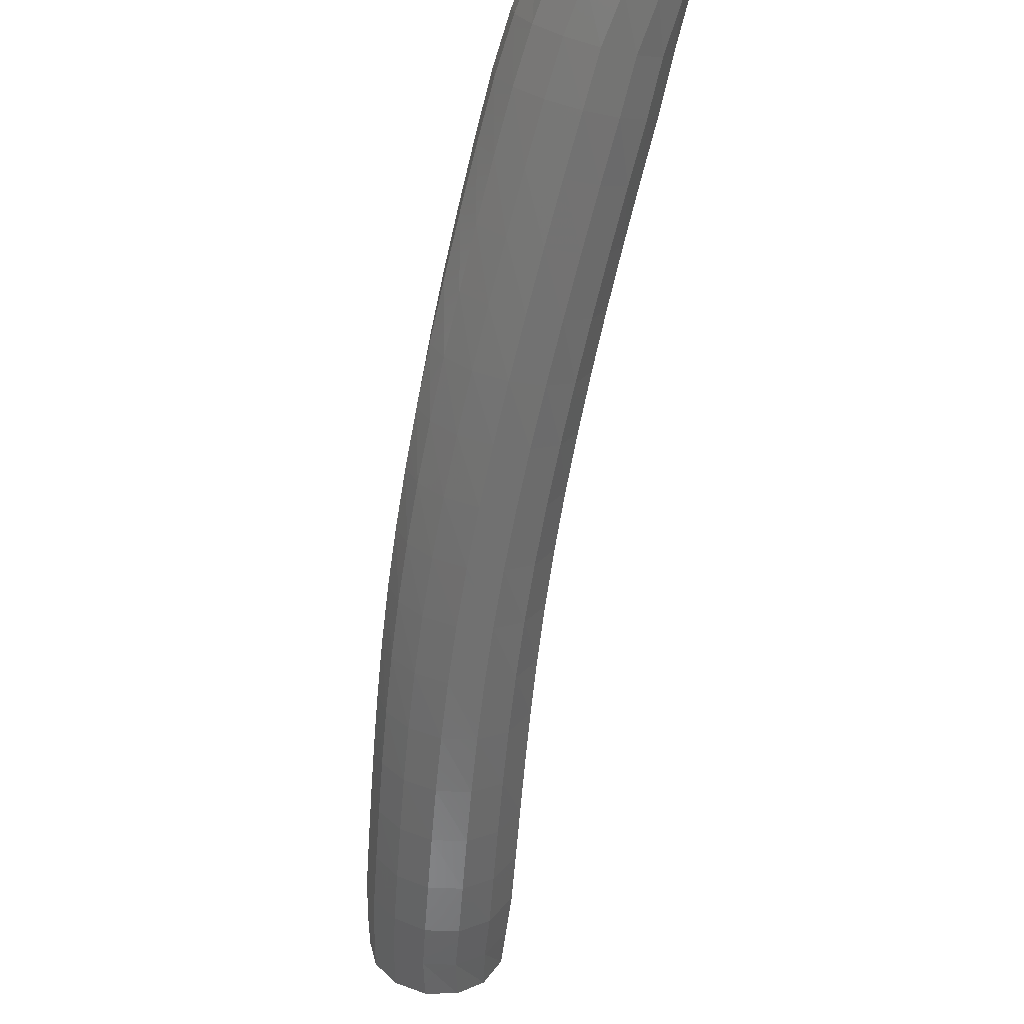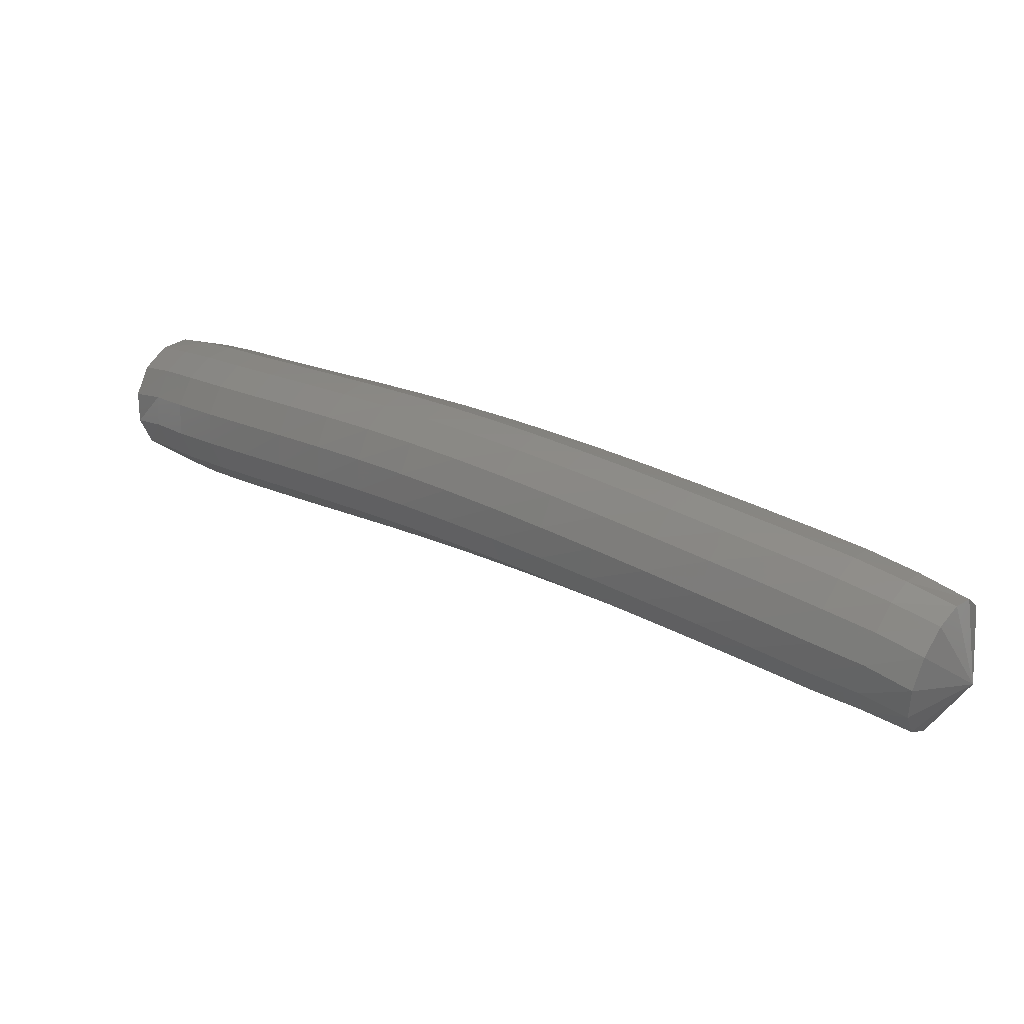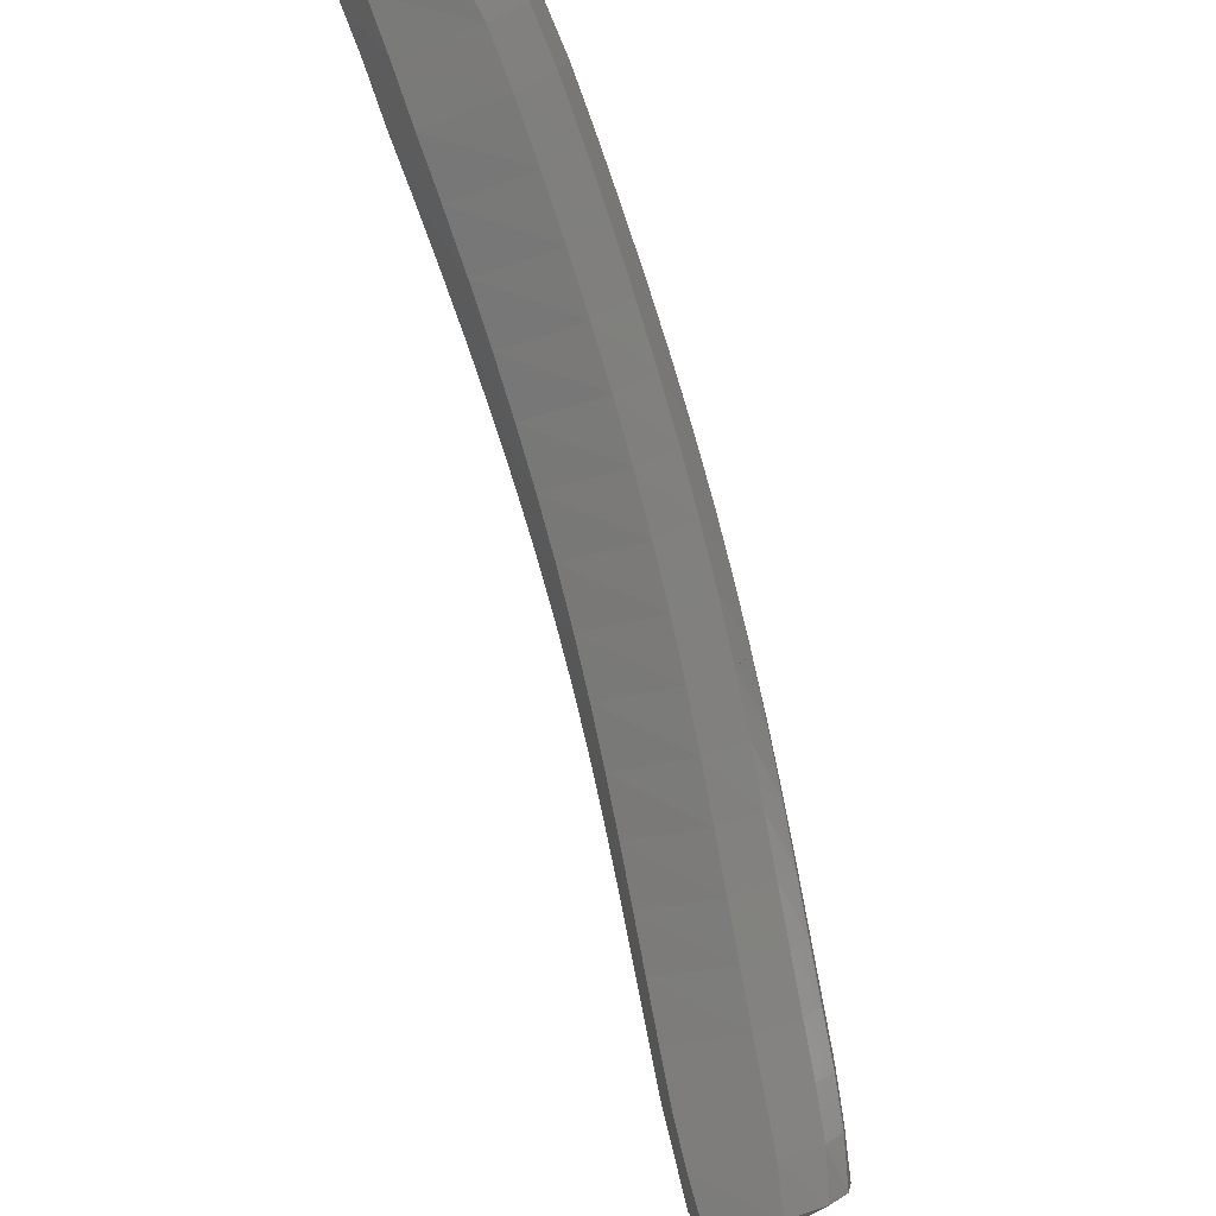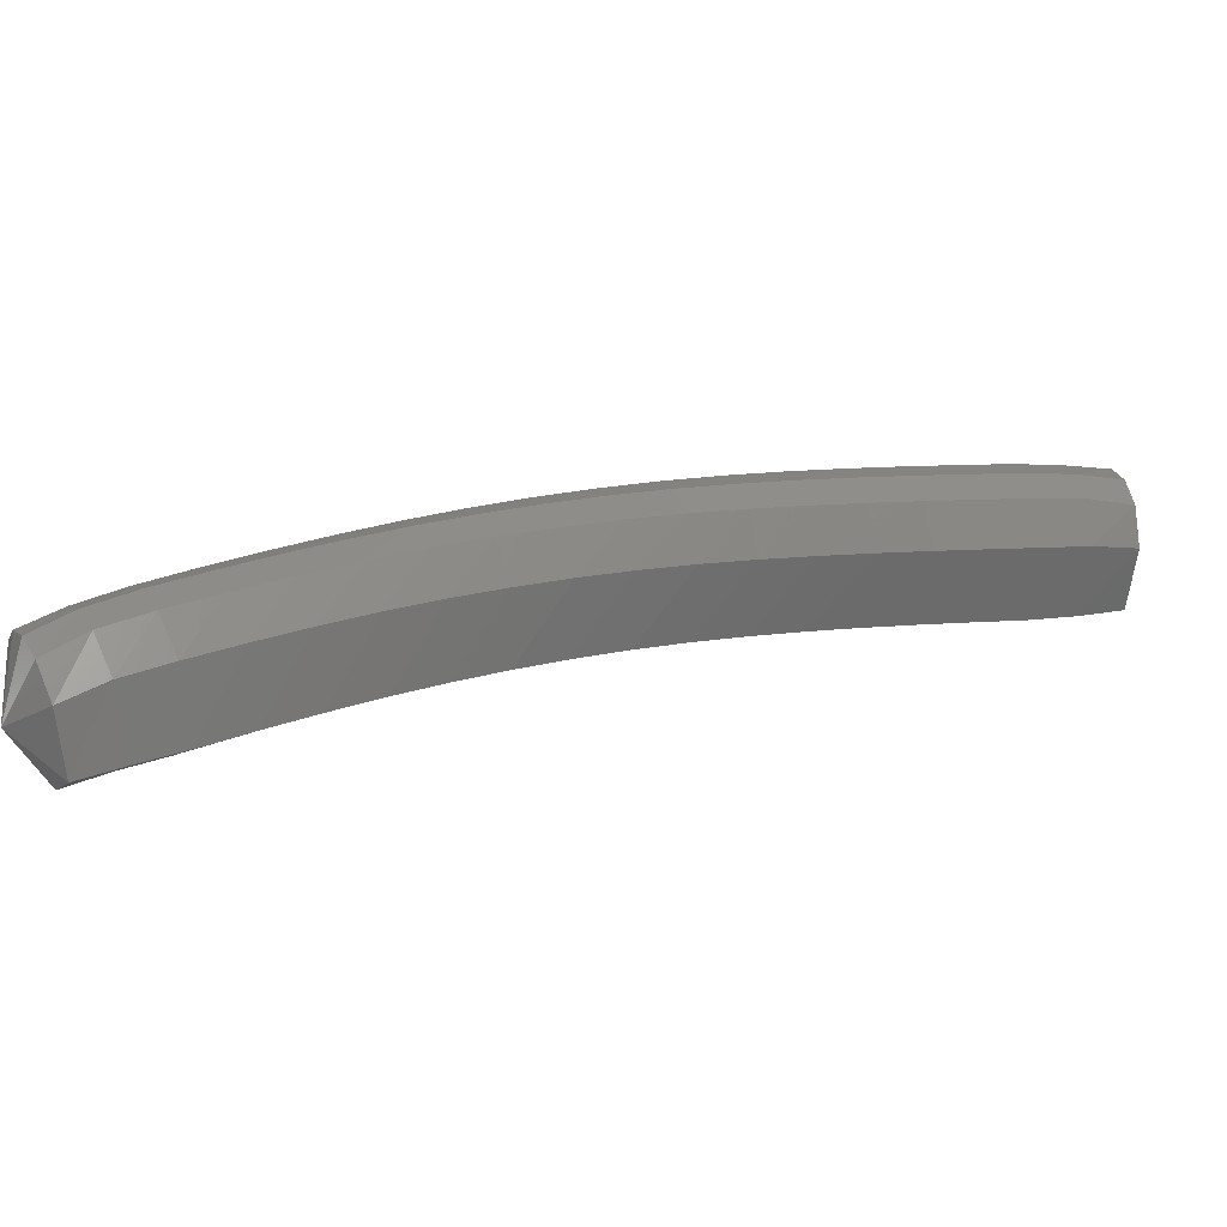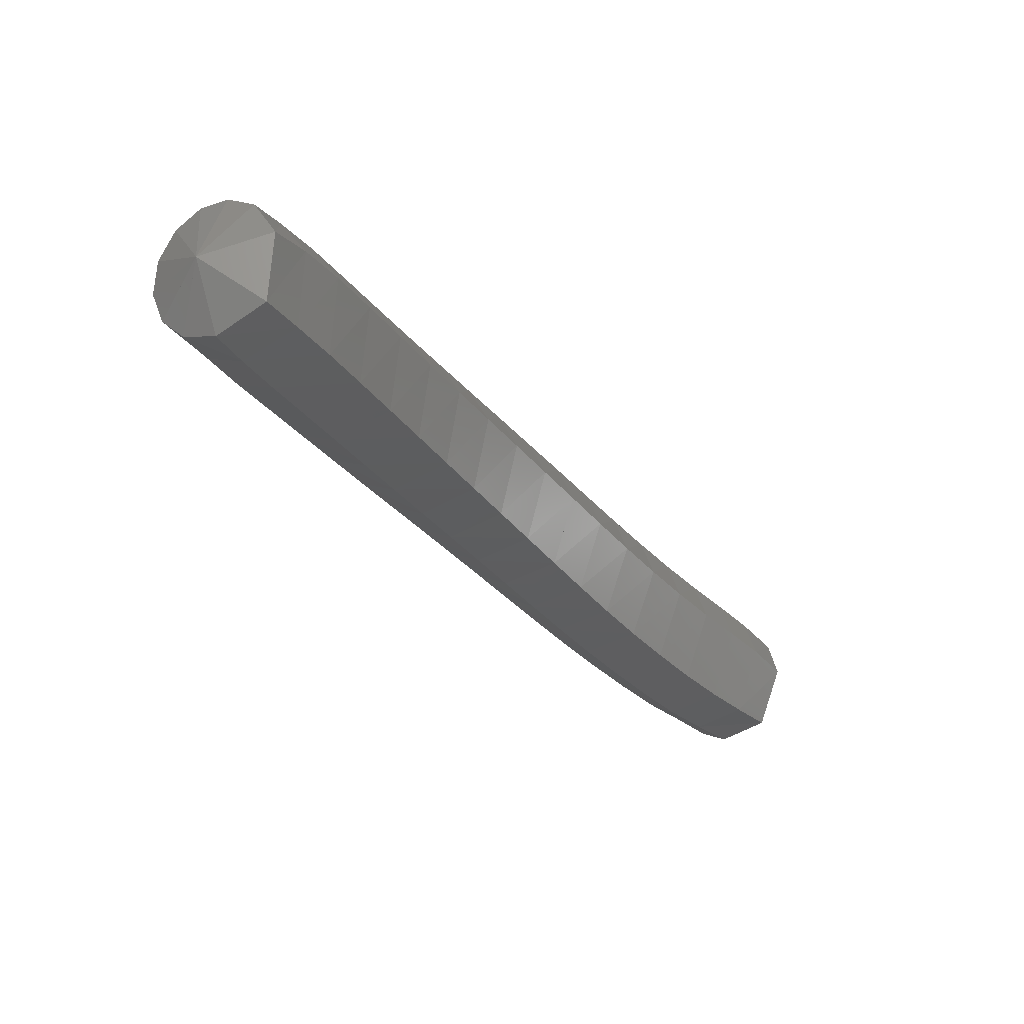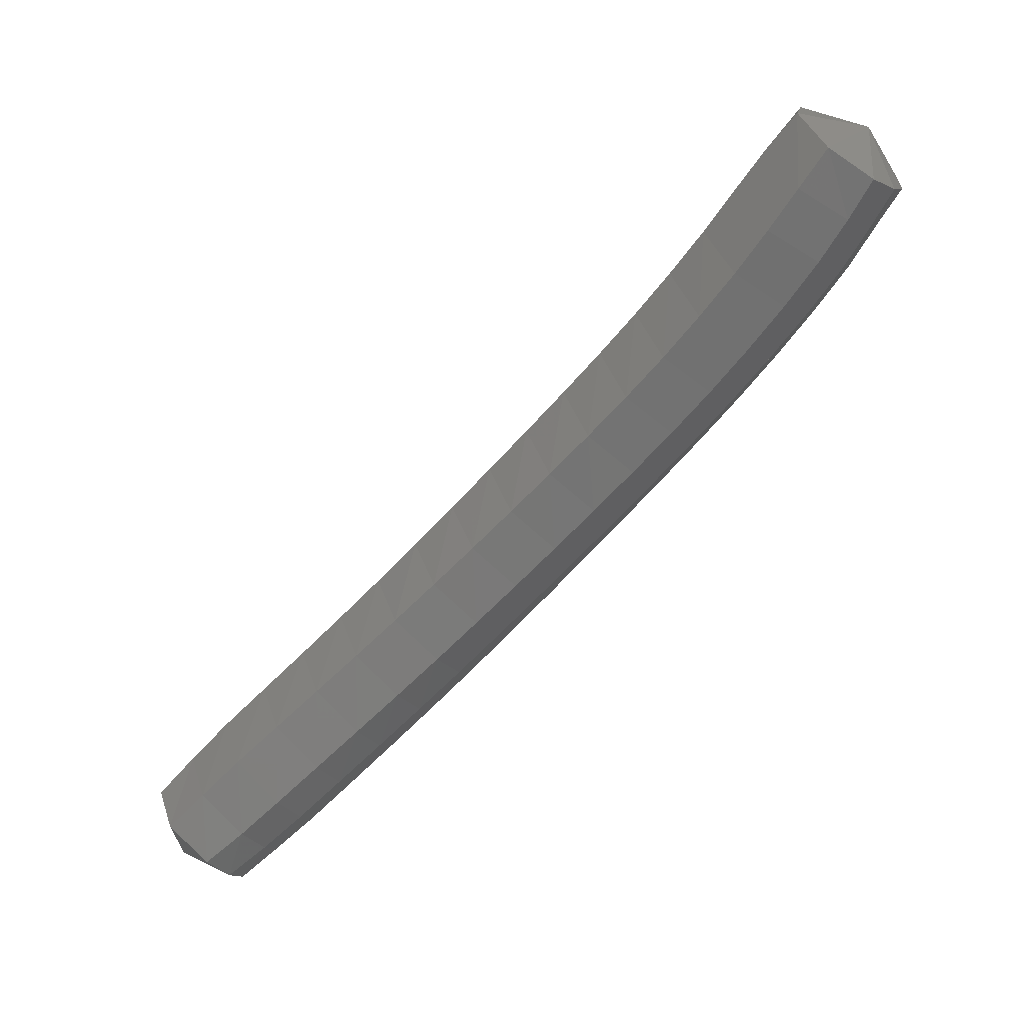
<metadata>
{"format":"stl","ext":"stl","renderer":"f3d","projection":"perspective","resolution":1024,"background":"white","views":[{"elev":-17.0,"azim":85.3,"up":"+Y"},{"elev":16.7,"azim":84.3,"up":"+Z"},{"elev":55.1,"azim":-103.7,"up":"+Y"},{"elev":6.8,"azim":-157.2,"up":"+Z"},{"elev":-36.5,"azim":167.1,"up":"+Z"},{"elev":-62.6,"azim":-86.5,"up":"+Z"}]}
</metadata>
<code>
# stl→obj: 211 verts, 440 faces
v 34.74 -13.54 335
v 34.72 -13 334.2
v 34.52 -12.74 334.9
v 35.15 -12.66 334.2
v 34.95 -12.37 335
v 35.61 -12.32 334.2
v 35.4 -12.02 335
v 36.1 -11.94 334.2
v 35.88 -11.66 335
v 36.59 -11.53 334.2
v 36.37 -11.25 335
v 37.07 -11.11 334.2
v 36.85 -10.84 335
v 37.54 -10.66 334.1
v 37.33 -10.4 335
v 38 -10.2 334.1
v 37.8 -9.941 335
v 38.46 -9.728 334.1
v 38.27 -9.47 334.9
v 38.9 -9.245 334.1
v 38.74 -8.991 334.9
v 39.34 -8.757 334
v 39.21 -8.505 334.8
v 39.77 -8.263 333.9
v 39.66 -8.015 334.8
v 40.19 -7.764 333.9
v 40.11 -7.52 334.7
v 40.6 -7.257 333.8
v 40.54 -7.017 334.6
v 41.02 -6.741 333.7
v 40.97 -6.504 334.5
v 41.43 -6.217 333.5
v 41.4 -5.982 334.4
v 41.83 -5.702 333.4
v 41.82 -5.468 334.3
v 42.22 -5.236 333.3
v 42.22 -5.005 334.1
v 42.58 -4.8 333.2
v 42.57 -4.58 333.9
v 43.31 -4.813 333.7
v 34.6 -12.83 335.4
v 35.04 -12.5 335.5
v 35.5 -12.15 335.5
v 35.98 -11.78 335.5
v 36.48 -11.38 335.5
v 36.97 -10.96 335.5
v 37.45 -10.51 335.5
v 37.94 -10.05 335.5
v 38.43 -9.583 335.4
v 38.92 -9.102 335.4
v 39.4 -8.615 335.3
v 39.87 -8.123 335.3
v 40.33 -7.627 335.2
v 40.79 -7.122 335.1
v 41.23 -6.607 335
v 41.67 -6.085 334.8
v 42.09 -5.57 334.7
v 42.49 -5.105 334.6
v 42.8 -4.658 334.3
v 34.75 -13.03 335.6
v 35.21 -12.73 335.7
v 35.67 -12.39 335.7
v 36.16 -12.01 335.7
v 36.67 -11.6 335.7
v 37.16 -11.17 335.7
v 37.66 -10.73 335.7
v 38.16 -10.26 335.7
v 38.66 -9.789 335.7
v 39.16 -9.305 335.6
v 39.65 -8.816 335.5
v 40.13 -8.322 335.5
v 40.6 -7.822 335.4
v 41.06 -7.314 335.3
v 41.51 -6.797 335.1
v 41.95 -6.273 335
v 42.38 -5.758 334.9
v 42.77 -5.29 334.7
v 43.06 -4.829 334.5
v 34.95 -13.28 335.7
v 35.39 -12.98 335.8
v 35.86 -12.65 335.8
v 36.36 -12.27 335.8
v 36.88 -11.85 335.8
v 37.38 -11.42 335.8
v 37.89 -10.96 335.8
v 38.39 -10.5 335.8
v 38.9 -10.02 335.7
v 39.4 -9.532 335.7
v 39.89 -9.04 335.6
v 40.38 -8.543 335.5
v 40.85 -8.04 335.4
v 41.32 -7.528 335.3
v 41.77 -7.009 335.2
v 42.21 -6.483 335
v 42.64 -5.967 334.9
v 43.02 -5.496 334.7
v 43.32 -5.039 334.5
v 35.15 -13.55 335.7
v 35.58 -13.25 335.7
v 36.06 -12.92 335.7
v 36.57 -12.53 335.7
v 37.1 -12.11 335.7
v 37.61 -11.67 335.7
v 38.12 -11.21 335.7
v 38.62 -10.74 335.7
v 39.13 -10.26 335.6
v 39.63 -9.768 335.5
v 40.12 -9.273 335.5
v 40.61 -8.773 335.4
v 41.08 -8.266 335.3
v 41.54 -7.751 335.1
v 42 -7.229 335
v 42.44 -6.701 334.9
v 42.86 -6.185 334.7
v 43.23 -5.711 334.6
v 43.53 -5.267 334.4
v 35.33 -13.78 335.5
v 35.75 -13.48 335.5
v 36.23 -13.16 335.5
v 36.75 -12.76 335.5
v 37.28 -12.33 335.5
v 37.79 -11.89 335.5
v 38.31 -11.42 335.5
v 38.81 -10.95 335.4
v 39.31 -10.46 335.4
v 39.81 -9.973 335.3
v 40.3 -9.475 335.2
v 40.78 -8.972 335.1
v 41.24 -8.462 335
v 41.7 -7.944 334.9
v 42.15 -7.419 334.7
v 42.58 -6.89 334.6
v 43 -6.373 334.4
v 43.36 -5.896 334.3
v 43.67 -5.462 334.1
v 35.43 -13.91 335.1
v 35.85 -13.62 335.2
v 36.33 -13.3 335.2
v 36.86 -12.9 335.2
v 37.39 -12.47 335.2
v 37.9 -12.02 335.1
v 38.41 -11.55 335.1
v 38.92 -11.07 335.1
v 39.41 -10.59 335
v 39.89 -10.1 334.9
v 40.37 -9.596 334.9
v 40.84 -9.092 334.8
v 41.3 -8.58 334.6
v 41.74 -8.06 334.5
v 42.18 -7.533 334.4
v 42.61 -7.003 334.2
v 43.03 -6.486 334.1
v 43.38 -6.008 333.9
v 43.67 -5.572 333.8
v 35.42 -13.9 334.7
v 35.85 -13.63 334.8
v 36.33 -13.31 334.8
v 36.86 -12.91 334.8
v 37.39 -12.47 334.8
v 37.9 -12.03 334.8
v 38.41 -11.56 334.7
v 38.9 -11.08 334.7
v 39.38 -10.6 334.6
v 39.85 -10.1 334.6
v 40.32 -9.604 334.5
v 40.77 -9.099 334.4
v 41.22 -8.587 334.3
v 41.66 -8.067 334.1
v 42.08 -7.54 334
v 42.51 -7.01 333.9
v 42.91 -6.493 333.7
v 43.26 -6.014 333.6
v 43.55 -5.565 333.4
v 35.31 -13.76 334.4
v 35.76 -13.5 334.5
v 36.24 -13.18 334.4
v 36.76 -12.78 334.4
v 37.28 -12.35 334.4
v 37.79 -11.91 334.4
v 38.28 -11.44 334.4
v 38.76 -10.96 334.4
v 39.23 -10.48 334.3
v 39.69 -9.989 334.2
v 40.15 -9.491 334.2
v 40.59 -8.988 334.1
v 41.02 -8.477 333.9
v 41.45 -7.959 333.8
v 41.87 -7.434 333.7
v 42.28 -6.905 333.6
v 42.68 -6.388 333.4
v 43.04 -5.91 333.3
v 43.33 -5.449 333.2
v 35.1 -13.5 334.2
v 35.55 -13.21 334.2
v 36.02 -12.89 334.2
v 36.53 -12.5 334.2
v 37.05 -12.07 334.2
v 37.54 -11.64 334.2
v 38.02 -11.18 334.1
v 38.5 -10.71 334.1
v 38.95 -10.23 334.1
v 39.4 -9.737 334
v 39.85 -9.242 333.9
v 40.28 -8.742 333.8
v 40.7 -8.236 333.7
v 41.12 -7.721 333.6
v 41.53 -7.199 333.5
v 41.94 -6.672 333.4
v 42.34 -6.155 333.3
v 42.71 -5.682 333.1
v 43.02 -5.223 333
f 1 1 2
f 2 1 3
f 2 3 4
f 4 3 5
f 4 5 6
f 6 5 7
f 6 7 8
f 8 7 9
f 8 9 10
f 10 9 11
f 10 11 12
f 12 11 13
f 12 13 14
f 14 13 15
f 14 15 16
f 16 15 17
f 16 17 18
f 18 17 19
f 18 19 20
f 20 19 21
f 20 21 22
f 22 21 23
f 22 23 24
f 24 23 25
f 24 25 26
f 26 25 27
f 26 27 28
f 28 27 29
f 28 29 30
f 30 29 31
f 30 31 32
f 32 31 33
f 32 33 34
f 34 33 35
f 34 35 36
f 36 35 37
f 36 37 38
f 38 37 39
f 38 39 40
f 40 39 40
f 1 1 3
f 3 1 41
f 3 41 5
f 5 41 42
f 5 42 7
f 7 42 43
f 7 43 9
f 9 43 44
f 9 44 11
f 11 44 45
f 11 45 13
f 13 45 46
f 13 46 15
f 15 46 47
f 15 47 17
f 17 47 48
f 17 48 19
f 19 48 49
f 19 49 21
f 21 49 50
f 21 50 23
f 23 50 51
f 23 51 25
f 25 51 52
f 25 52 27
f 27 52 53
f 27 53 29
f 29 53 54
f 29 54 31
f 31 54 55
f 31 55 33
f 33 55 56
f 33 56 35
f 35 56 57
f 35 57 37
f 37 57 58
f 37 58 39
f 39 58 59
f 39 59 40
f 40 59 40
f 1 1 41
f 41 1 60
f 41 60 42
f 42 60 61
f 42 61 43
f 43 61 62
f 43 62 44
f 44 62 63
f 44 63 45
f 45 63 64
f 45 64 46
f 46 64 65
f 46 65 47
f 47 65 66
f 47 66 48
f 48 66 67
f 48 67 49
f 49 67 68
f 49 68 50
f 50 68 69
f 50 69 51
f 51 69 70
f 51 70 52
f 52 70 71
f 52 71 53
f 53 71 72
f 53 72 54
f 54 72 73
f 54 73 55
f 55 73 74
f 55 74 56
f 56 74 75
f 56 75 57
f 57 75 76
f 57 76 58
f 58 76 77
f 58 77 59
f 59 77 78
f 59 78 40
f 40 78 40
f 1 1 60
f 60 1 79
f 60 79 61
f 61 79 80
f 61 80 62
f 62 80 81
f 62 81 63
f 63 81 82
f 63 82 64
f 64 82 83
f 64 83 65
f 65 83 84
f 65 84 66
f 66 84 85
f 66 85 67
f 67 85 86
f 67 86 68
f 68 86 87
f 68 87 69
f 69 87 88
f 69 88 70
f 70 88 89
f 70 89 71
f 71 89 90
f 71 90 72
f 72 90 91
f 72 91 73
f 73 91 92
f 73 92 74
f 74 92 93
f 74 93 75
f 75 93 94
f 75 94 76
f 76 94 95
f 76 95 77
f 77 95 96
f 77 96 78
f 78 96 97
f 78 97 40
f 40 97 40
f 1 1 79
f 79 1 98
f 79 98 80
f 80 98 99
f 80 99 81
f 81 99 100
f 81 100 82
f 82 100 101
f 82 101 83
f 83 101 102
f 83 102 84
f 84 102 103
f 84 103 85
f 85 103 104
f 85 104 86
f 86 104 105
f 86 105 87
f 87 105 106
f 87 106 88
f 88 106 107
f 88 107 89
f 89 107 108
f 89 108 90
f 90 108 109
f 90 109 91
f 91 109 110
f 91 110 92
f 92 110 111
f 92 111 93
f 93 111 112
f 93 112 94
f 94 112 113
f 94 113 95
f 95 113 114
f 95 114 96
f 96 114 115
f 96 115 97
f 97 115 116
f 97 116 40
f 40 116 40
f 1 1 98
f 98 1 117
f 98 117 99
f 99 117 118
f 99 118 100
f 100 118 119
f 100 119 101
f 101 119 120
f 101 120 102
f 102 120 121
f 102 121 103
f 103 121 122
f 103 122 104
f 104 122 123
f 104 123 105
f 105 123 124
f 105 124 106
f 106 124 125
f 106 125 107
f 107 125 126
f 107 126 108
f 108 126 127
f 108 127 109
f 109 127 128
f 109 128 110
f 110 128 129
f 110 129 111
f 111 129 130
f 111 130 112
f 112 130 131
f 112 131 113
f 113 131 132
f 113 132 114
f 114 132 133
f 114 133 115
f 115 133 134
f 115 134 116
f 116 134 135
f 116 135 40
f 40 135 40
f 1 1 117
f 117 1 136
f 117 136 118
f 118 136 137
f 118 137 119
f 119 137 138
f 119 138 120
f 120 138 139
f 120 139 121
f 121 139 140
f 121 140 122
f 122 140 141
f 122 141 123
f 123 141 142
f 123 142 124
f 124 142 143
f 124 143 125
f 125 143 144
f 125 144 126
f 126 144 145
f 126 145 127
f 127 145 146
f 127 146 128
f 128 146 147
f 128 147 129
f 129 147 148
f 129 148 130
f 130 148 149
f 130 149 131
f 131 149 150
f 131 150 132
f 132 150 151
f 132 151 133
f 133 151 152
f 133 152 134
f 134 152 153
f 134 153 135
f 135 153 154
f 135 154 40
f 40 154 40
f 1 1 136
f 136 1 155
f 136 155 137
f 137 155 156
f 137 156 138
f 138 156 157
f 138 157 139
f 139 157 158
f 139 158 140
f 140 158 159
f 140 159 141
f 141 159 160
f 141 160 142
f 142 160 161
f 142 161 143
f 143 161 162
f 143 162 144
f 144 162 163
f 144 163 145
f 145 163 164
f 145 164 146
f 146 164 165
f 146 165 147
f 147 165 166
f 147 166 148
f 148 166 167
f 148 167 149
f 149 167 168
f 149 168 150
f 150 168 169
f 150 169 151
f 151 169 170
f 151 170 152
f 152 170 171
f 152 171 153
f 153 171 172
f 153 172 154
f 154 172 173
f 154 173 40
f 40 173 40
f 1 1 155
f 155 1 174
f 155 174 156
f 156 174 175
f 156 175 157
f 157 175 176
f 157 176 158
f 158 176 177
f 158 177 159
f 159 177 178
f 159 178 160
f 160 178 179
f 160 179 161
f 161 179 180
f 161 180 162
f 162 180 181
f 162 181 163
f 163 181 182
f 163 182 164
f 164 182 183
f 164 183 165
f 165 183 184
f 165 184 166
f 166 184 185
f 166 185 167
f 167 185 186
f 167 186 168
f 168 186 187
f 168 187 169
f 169 187 188
f 169 188 170
f 170 188 189
f 170 189 171
f 171 189 190
f 171 190 172
f 172 190 191
f 172 191 173
f 173 191 192
f 173 192 40
f 40 192 40
f 1 1 174
f 174 1 193
f 174 193 175
f 175 193 194
f 175 194 176
f 176 194 195
f 176 195 177
f 177 195 196
f 177 196 178
f 178 196 197
f 178 197 179
f 179 197 198
f 179 198 180
f 180 198 199
f 180 199 181
f 181 199 200
f 181 200 182
f 182 200 201
f 182 201 183
f 183 201 202
f 183 202 184
f 184 202 203
f 184 203 185
f 185 203 204
f 185 204 186
f 186 204 205
f 186 205 187
f 187 205 206
f 187 206 188
f 188 206 207
f 188 207 189
f 189 207 208
f 189 208 190
f 190 208 209
f 190 209 191
f 191 209 210
f 191 210 192
f 192 210 211
f 192 211 40
f 40 211 40
f 1 1 193
f 193 1 2
f 193 2 194
f 194 2 4
f 194 4 195
f 195 4 6
f 195 6 196
f 196 6 8
f 196 8 197
f 197 8 10
f 197 10 198
f 198 10 12
f 198 12 199
f 199 12 14
f 199 14 200
f 200 14 16
f 200 16 201
f 201 16 18
f 201 18 202
f 202 18 20
f 202 20 203
f 203 20 22
f 203 22 204
f 204 22 24
f 204 24 205
f 205 24 26
f 205 26 206
f 206 26 28
f 206 28 207
f 207 28 30
f 207 30 208
f 208 30 32
f 208 32 209
f 209 32 34
f 209 34 210
f 210 34 36
f 210 36 211
f 211 36 38
f 211 38 40
f 40 38 40

</code>
